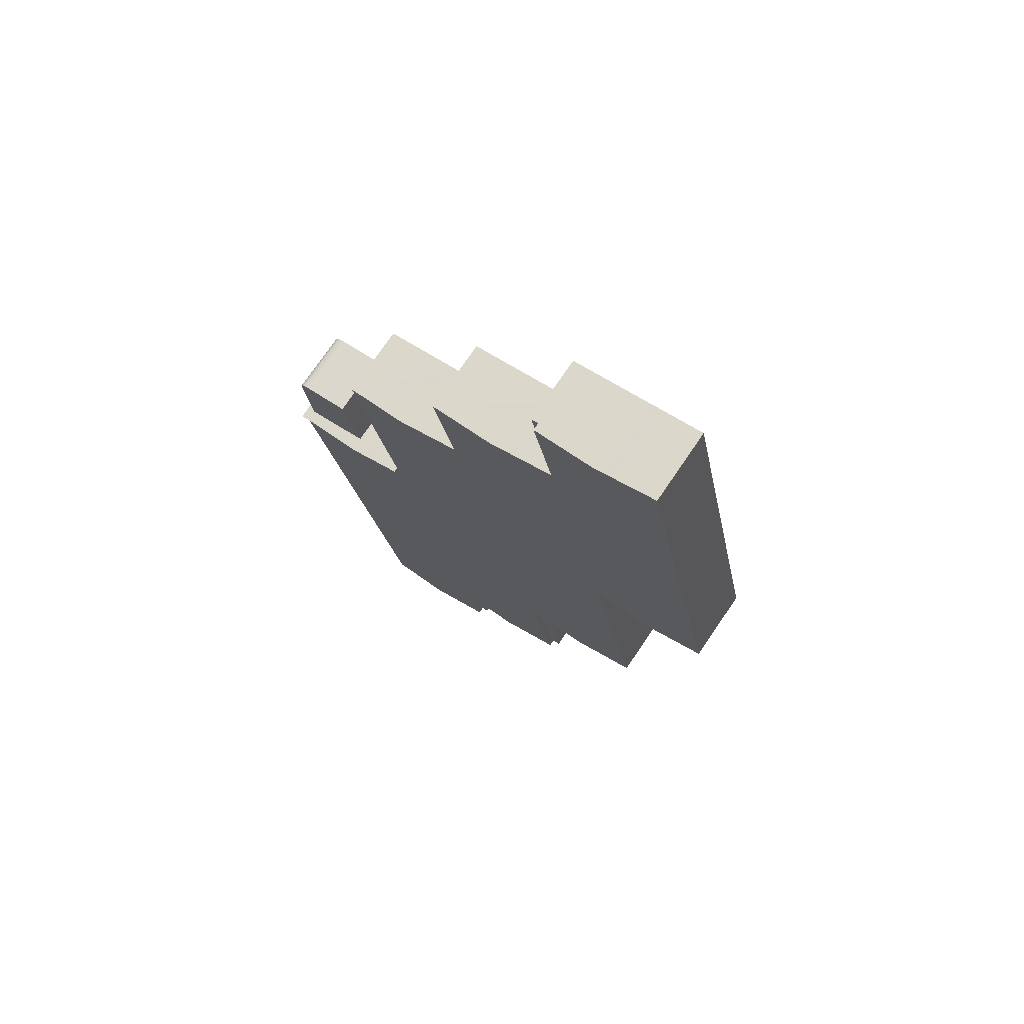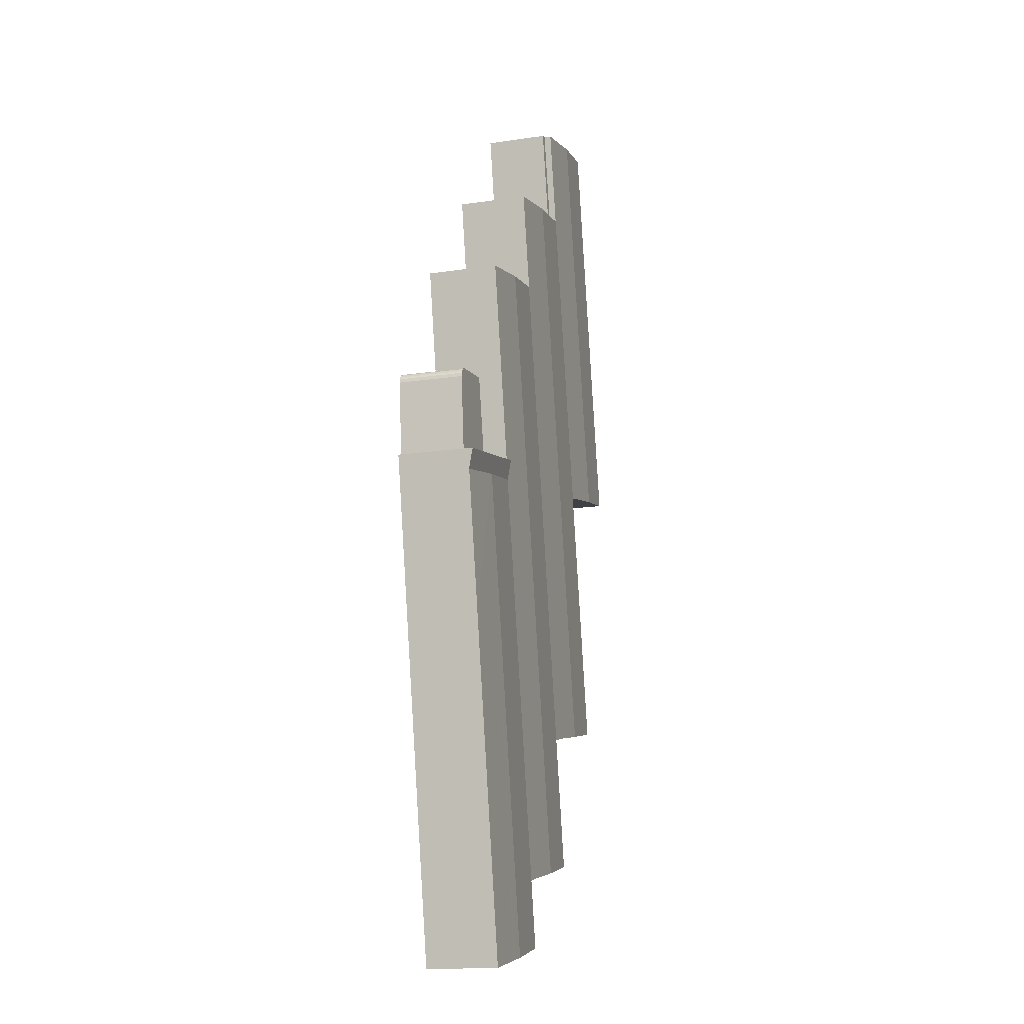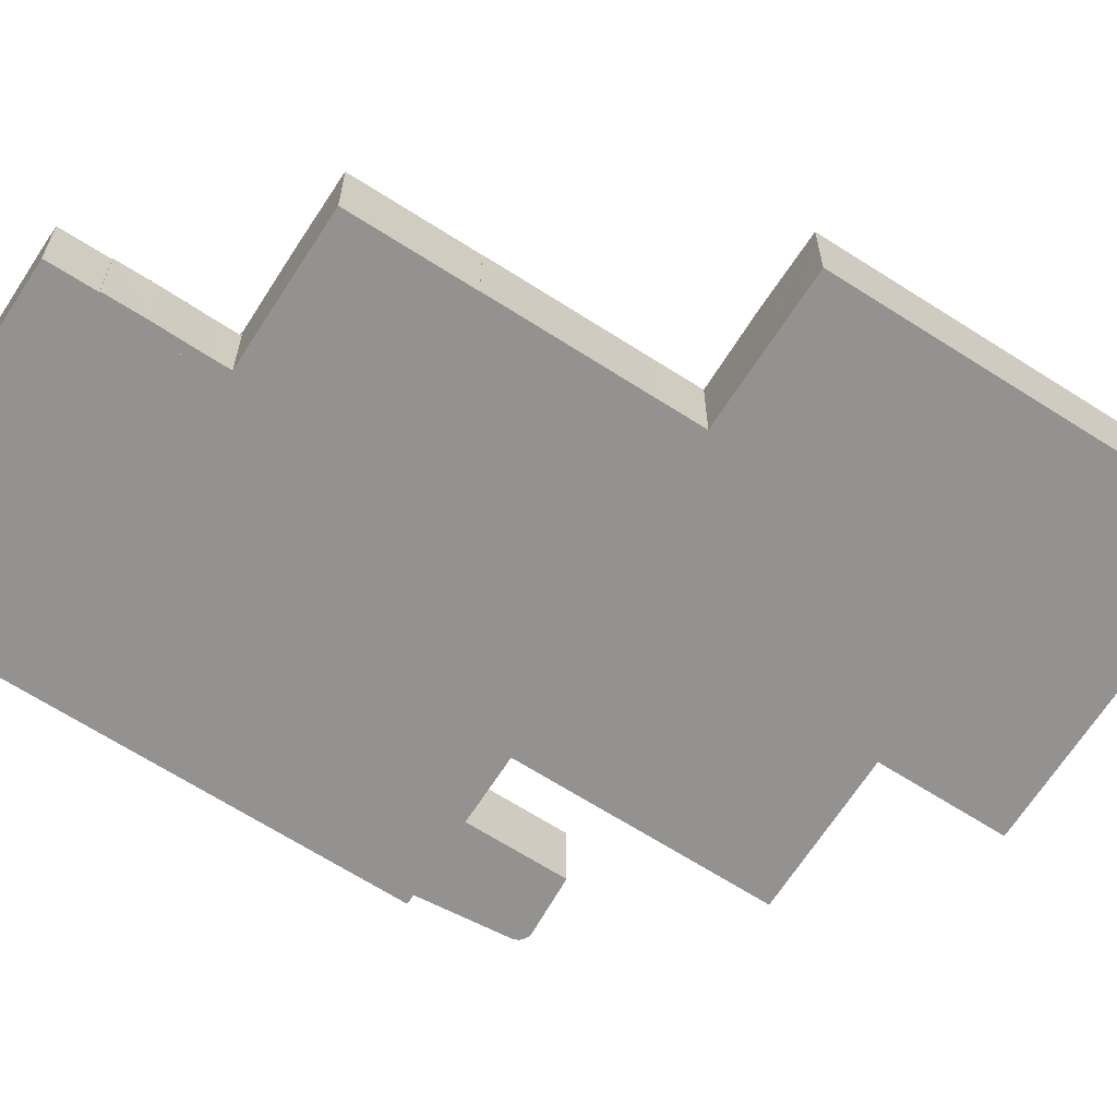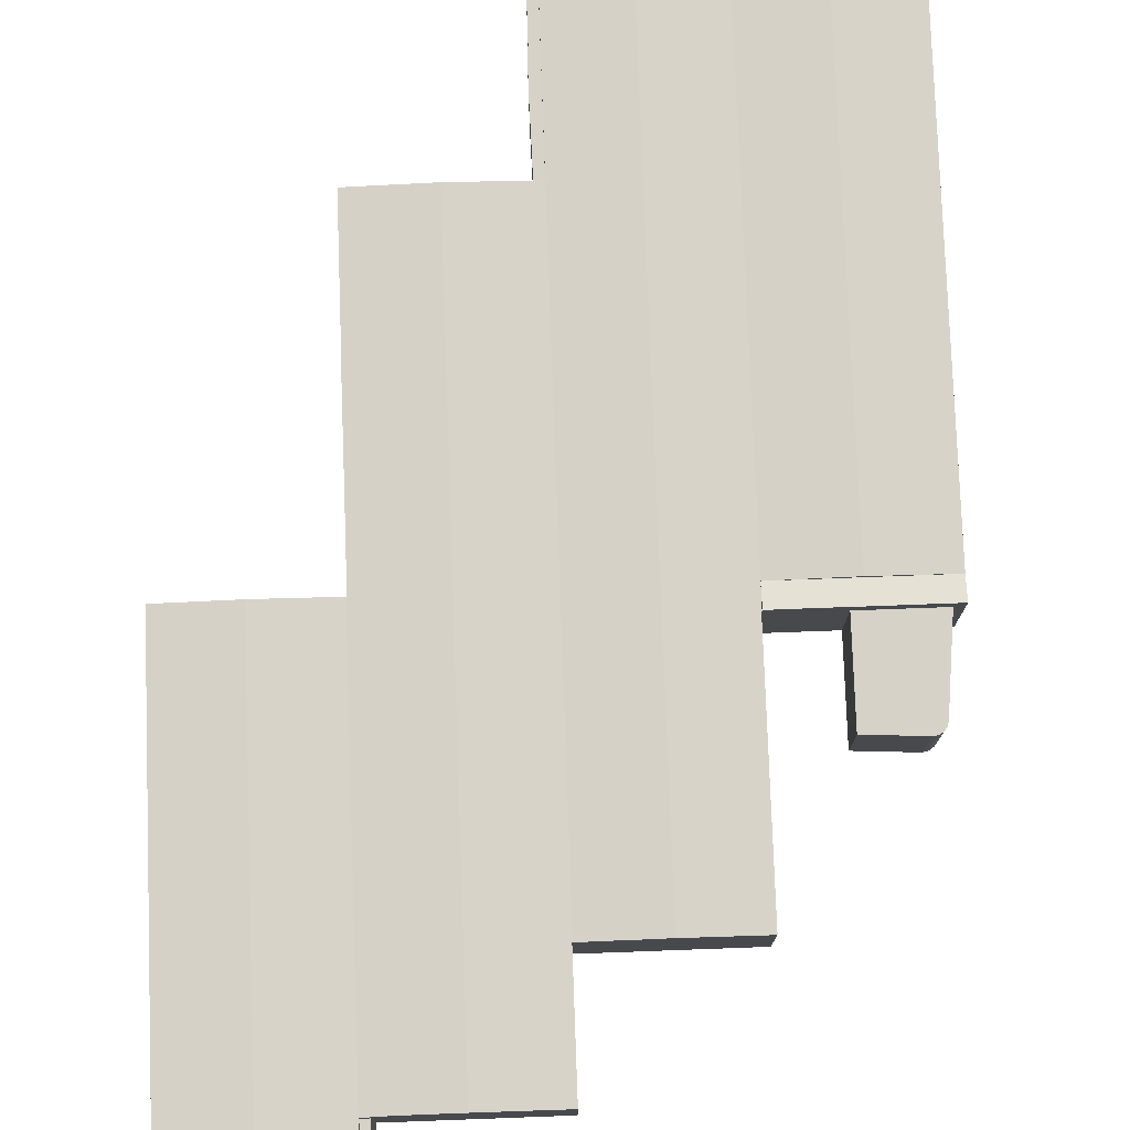
<metadata>
{"format":"obj","ext":"obj","renderer":"f3d","projection":"perspective","resolution":1024,"background":"white","views":[{"elev":75.0,"azim":-145.7,"up":"+Z"},{"elev":-16.3,"azim":106.9,"up":"+Z"},{"elev":-66.5,"azim":-111.0,"up":"+Y"},{"elev":77.7,"azim":9.6,"up":"+Y"}]}
</metadata>
<code>
v  104.8 16.8 -21.84
v  120.6 17.94 -20.37
v  119.7 16.8 -24.94
v  103.7 17.94 -16.85
v  103.7 17.94 -16.88
v  89.8 16.84 -18.58
v  101.4 16.8 -21.14
v  89.77 16.8 -18.73
v  90.7 17.93 -14.2
v  91.75 17.94 -14.38
v  96.65 17.94 -15.41
v  97.63 17.94 -15.62
v  102.3 17.94 -16.58
v  102.5 17.94 -16.62
v  103.7 1.032e-15 -16.85
v  120.6 1.247e-15 -20.37
v  91.75 8.807e-16 -14.38
v  90.7 8.693e-16 -14.2
v  102.5 1.017e-15 -16.62
v  103.7 1.033e-15 -16.88
v  102.3 1.015e-15 -16.58
v  96.65 9.433e-16 -15.41
v  97.63 9.561e-16 -15.62
v  119.7 1.527e-15 -24.94
v  104.8 1.337e-15 -21.84
v  101.4 1.294e-15 -21.14
v  89.77 1.147e-15 -18.73
v  89.8 1.138e-15 -18.58
v  103.7 15.18 -16.85
v  120.6 15.18 -20.35
v  120.6 15.18 -20.37
v  118.8 15.18 -19.95
v  119.8 15.18 -10.92
v  106.9 15.18 -1.16
v  120 15.18 -8.198
v  120.5 15.18 -3.965
v  120.6 15.18 -2.734
v  120.5 15.18 -1.898
v  120.3 15.18 -1.375
v  119.8 15.18 -0.727
v  119.3 15.18 -0.405
v  118.6 15.18 -0.112
v  107.5 15.18 1.506
v  119.3 2.48e-17 -0.405
v  119.8 4.452e-17 -0.727
v  120.3 8.419e-17 -1.375
v  120.5 1.162e-16 -1.898
v  120.6 1.674e-16 -2.734
v  120.5 2.428e-16 -3.965
v  118.8 1.222e-15 -19.95
v  119.8 6.685e-16 -10.92
v  120 5.02e-16 -8.198
v  120.6 1.246e-15 -20.35
v  118.6 6.858e-18 -0.112
v  107.5 -9.222e-17 1.506
v  106.9 7.103e-17 -1.16
v  65.38 15.18 -127.9
v  70.33 15.18 -112.7
v  67.11 15.18 -128.3
v  68.6 15.18 -112.4
v  68.6 6.881e-15 -112.4
v  70.33 6.903e-15 -112.7
v  67.11 7.857e-15 -128.3
v  65.38 7.835e-15 -127.9
v  49.72 16.84 92.49
v  14.58 17.54 -3.031
v  35.04 17.54 95.54
v  44.87 16.84 69.12
v  29.26 16.84 -6.07
v  47.56 16.84 -75.29
v  71.01 16.84 39.06
v  71.11 16.84 39.04
v  45.73 16.92 -74.81
v  45.71 16.92 -74.91
v  60.39 17.54 65.77
v  75.85 16.85 62.57
v  31.91 17.54 -71.98
v  34.83 17.41 -72.58
v  76.1 17.08 38
v  41.12 16.84 -106.6
v  49.09 17.22 -108.2
v  76.56 17.1 37.9
v  81.48 17.34 36.89
v  50.36 17.28 -108.5
v  51.28 17.33 -108.7
v  55.73 17.54 -109.6
v  83.51 17.43 36.46
v  84.45 17.48 36.27
v  85.78 17.54 35.99
v  101.4 17.38 -21.14
v  70.33 16.84 -112.7
v  89.77 16.84 -18.73
v  104.8 17.54 -21.84
v  82.11 17.54 -131.4
v  80.86 17.48 -131.2
v  67.11 16.84 -128.3
v  79.95 17.44 -131
v  77.91 17.34 -130.6
v  78.79 17.39 -130.7
v  68.6 16.92 -112.4
v  90.7 16.84 -14.2
v  90.61 16.84 -14.18
v  91 16.84 -12.29
v  95.39 16.84 8.956
v  100.4 16.84 32.98
v  68.62 16.92 -112.3
v  59.96 17.34 -110.5
v  56.16 17.52 -109.7
v  113.3 16.84 -55.83
v  119.7 16.84 -24.94
v  113 16.84 -57.19
v  105.7 16.84 -92.36
v  105.4 16.84 -93.75
v  97.02 16.84 -134.5
v  86.68 17.33 -132.4
v  85.72 17.37 -132.2
v  29.38 17.43 -71.46
v  28.5 17.39 -71.28
v  27.34 17.34 -71.03
v  26.58 17.3 -70.88
v  16.39 16.84 -68.75
v  21.26 16.84 -45.22
v  21.22 16.84 -45.21
v  21.82 16.84 -42.3
v  27.36 16.84 -15.83
v  29.37 16.84 -6.093
v  54.83 17.29 66.9
v  46.47 16.91 68.66
v  55.76 17.33 66.71
v  57.35 17.4 66.39
v  56.89 17.38 66.49
v  51.5 17.14 67.61
v  50.02 17.07 67.92
v  46.97 16.94 68.56
v  48.02 16.98 68.35
v  46.49 16.91 68.78
v  14.49 17.54 -3.012
v  13.47 17.49 -2.802
v  8.595 17.25 -1.792
v  7.708 17.21 -1.606
v  6.547 17.16 -1.364
v  6.465 17.15 -1.347
v  0 16.84 1.031e-15
v  5.209 16.84 25.09
v  5.499 16.84 26.49
v  14.97 16.84 72.09
v  15.26 16.84 73.49
v  32.55 17.42 96.06
v  31.68 17.38 96.23
v  20.47 16.84 98.57
v  22.79 16.96 98.09
v  29.63 17.28 96.68
v  30.51 17.32 96.5
v  24.51 17.04 97.73
v  25.96 17.11 97.44
v  68.62 6.876e-15 -112.3
v  41.12 6.526e-15 -106.6
v  47.56 4.61e-15 -75.29
v  45.71 4.587e-15 -74.91
v  45.73 4.581e-15 -74.81
v  16.39 4.21e-15 -68.75
v  21.26 2.769e-15 -45.22
v  21.22 2.768e-15 -45.21
v  21.82 2.59e-15 -42.3
v  27.36 9.696e-16 -15.83
v  29.37 3.731e-16 -6.093
v  0 0 0
v  5.209 -1.536e-15 25.09
v  5.499 -1.622e-15 26.49
v  14.97 -4.414e-15 72.09
v  15.26 -4.5e-15 73.49
v  20.47 -6.036e-15 98.57
v  30.51 -5.909e-15 96.5
v  22.79 -6.006e-15 98.09
v  24.51 -5.985e-15 97.73
v  25.96 -5.966e-15 97.44
v  29.63 -5.92e-15 96.68
v  32.55 -5.882e-15 96.06
v  31.68 -5.893e-15 96.23
v  49.72 -5.663e-15 92.49
v  35.04 -5.85e-15 95.54
v  46.49 -4.212e-15 68.78
v  44.87 -4.232e-15 69.12
v  46.47 -4.204e-15 68.66
v  46.97 -4.198e-15 68.56
v  48.02 -4.185e-15 68.35
v  75.85 -3.832e-15 62.57
v  50.02 -4.159e-15 67.92
v  51.5 -4.14e-15 67.61
v  60.39 -4.027e-15 65.77
v  56.89 -4.071e-15 66.49
v  54.83 -4.096e-15 66.9
v  55.76 -4.085e-15 66.71
v  57.35 -4.065e-15 66.39
v  71.01 -2.392e-15 39.06
v  82.38 17.38 36.7
v  71.11 -2.39e-15 39.04
v  76.1 -2.327e-15 38
v  76.56 -2.321e-15 37.9
v  81.48 -2.259e-15 36.89
v  82.38 -2.247e-15 36.7
v  85.78 -2.204e-15 35.99
v  100.4 -2.019e-15 32.98
v  83.51 -2.233e-15 36.46
v  84.45 -2.221e-15 36.27
v  90.61 8.682e-16 -14.18
v  95.39 -5.484e-16 8.956
v  91 7.525e-16 -12.29
v  113.3 3.419e-15 -55.83
v  113 3.502e-15 -57.19
v  105.7 5.655e-15 -92.36
v  105.4 5.741e-15 -93.75
v  97.02 8.235e-15 -134.5
v  86.68 8.105e-15 -132.4
v  85.72 8.092e-15 -132.2
v  82.11 8.047e-15 -131.4
v  78.79 8.006e-15 -130.7
v  77.91 7.995e-15 -130.6
v  80.86 8.031e-15 -131.2
v  79.95 8.019e-15 -131
v  59.96 6.765e-15 -110.5
v  56.16 6.717e-15 -109.7
v  55.73 6.712e-15 -109.6
v  50.36 6.644e-15 -108.5
v  51.28 6.656e-15 -108.7
v  49.09 6.628e-15 -108.2
v  34.27 17.43 -72.46
v  34.83 4.444e-15 -72.58
v  34.27 4.437e-15 -72.46
v  31.91 4.407e-15 -71.98
v  29.38 4.375e-15 -71.46
v  28.5 4.364e-15 -71.28
v  27.34 4.35e-15 -71.03
v  26.58 4.34e-15 -70.88
v  29.26 3.717e-16 -6.07
v  14.58 1.856e-16 -3.031
v  14.49 1.844e-16 -3.012
v  13.47 1.716e-16 -2.802
v  8.595 1.097e-16 -1.792
v  6.547 8.352e-17 -1.364
v  7.708 9.834e-17 -1.606
v  6.465 8.248e-17 -1.347
v  41.2 15.18 -96.81
v  41.12 15.18 -106.6
v  39.26 15.18 -106.2
v  47.56 15.18 -75.29
v  41.03 15.18 -96.77
v  41.43 15.18 -94.78
v  42.74 15.18 -88.44
v  44.95 15.18 -78.58
v  45.71 15.18 -74.91
v  42.74 5.415e-15 -88.44
v  41.43 5.804e-15 -94.78
v  41.03 5.925e-15 -96.77
v  44.95 4.812e-15 -78.58
v  39.26 6.502e-15 -106.2
v  41.2 5.928e-15 -96.81
v  46.49 15.18 68.78
v  49.72 15.18 92.49
v  51.38 15.18 92.14
v  44.87 15.18 69.12
v  51.38 -5.642e-15 92.14
g defaultobject
f 1 2 3
f 2 1 4
f 4 1 5
f 6 7 8
f 7 6 9
f 7 9 10
f 7 10 11
f 7 11 12
f 7 12 13
f 7 13 1
f 1 13 14
f 1 14 5
f 15 2 4
f 2 15 16
f 9 17 10
f 17 9 18
f 17 11 10
f 11 17 12
f 12 17 13
f 13 17 14
f 14 17 5
f 5 17 19
f 5 19 20
f 19 17 21
f 21 17 22
f 21 22 23
f 16 3 2
f 3 16 24
f 24 1 3
f 1 24 25
f 1 25 7
f 7 25 8
f 8 25 26
f 8 26 27
f 6 18 9
f 18 6 8
f 18 8 27
f 18 27 28
f 5 15 4
f 15 5 20
f 26 28 27
f 28 26 18
f 18 26 17
f 17 26 22
f 22 26 23
f 23 26 21
f 21 26 25
f 21 25 19
f 19 25 20
f 20 25 15
f 15 25 16
f 16 25 24
f 29 30 31
f 30 29 32
f 32 29 33
f 33 29 34
f 33 34 35
f 35 34 36
f 36 34 37
f 37 34 38
f 38 34 39
f 39 34 40
f 40 34 41
f 41 34 42
f 42 34 43
f 44 40 41
f 40 44 45
f 45 39 40
f 39 45 46
f 46 38 39
f 38 46 47
f 47 37 38
f 37 47 48
f 48 36 37
f 36 48 35
f 35 48 33
f 33 48 32
f 32 48 49
f 32 49 50
f 50 49 51
f 51 49 52
f 53 31 30
f 31 53 16
f 50 30 32
f 30 50 53
f 54 41 42
f 41 54 44
f 55 42 43
f 42 55 54
f 16 29 31
f 29 16 15
f 15 34 29
f 34 15 56
f 34 56 43
f 43 56 55
f 53 15 16
f 15 53 50
f 15 50 51
f 15 51 56
f 56 51 52
f 56 52 49
f 56 49 48
f 56 48 47
f 56 47 55
f 55 47 46
f 55 46 45
f 55 45 44
f 55 44 54
f 57 58 59
f 58 57 60
f 61 58 60
f 58 61 62
f 62 59 58
f 59 62 63
f 63 57 59
f 57 63 64
f 64 60 57
f 60 64 61
f 64 62 61
f 62 64 63
f 65 66 67
f 66 65 68
f 66 68 69
f 70 71 72
f 71 70 73
f 73 70 74
f 71 75 76
f 75 71 77
f 77 71 73
f 77 73 78
f 79 70 72
f 70 79 80
f 80 79 81
f 81 79 82
f 81 82 83
f 81 83 84
f 84 83 85
f 85 83 86
f 86 83 87
f 86 87 88
f 86 88 89
f 90 91 92
f 91 90 93
f 91 93 94
f 91 94 95
f 91 95 96
f 96 95 97
f 96 97 98
f 98 97 99
f 100 92 91
f 92 100 6
f 6 100 101
f 101 100 102
f 102 100 103
f 103 100 104
f 104 100 105
f 105 100 106
f 105 106 89
f 89 106 107
f 89 107 108
f 89 108 86
f 109 93 110
f 93 109 111
f 93 111 112
f 93 112 113
f 93 113 114
f 93 114 115
f 93 115 116
f 93 116 94
f 117 75 77
f 75 117 118
f 75 118 119
f 75 119 120
f 75 120 121
f 75 121 122
f 75 122 123
f 75 123 124
f 75 124 125
f 75 125 126
f 75 126 69
f 75 69 127
f 127 69 128
f 128 69 68
f 75 127 129
f 75 129 130
f 130 129 131
f 127 128 132
f 132 128 133
f 133 128 134
f 133 134 135
f 128 68 136
f 137 67 66
f 67 137 138
f 67 138 139
f 67 139 140
f 67 140 141
f 67 141 142
f 67 142 143
f 67 143 144
f 67 144 145
f 67 145 146
f 67 146 147
f 67 147 148
f 148 147 149
f 149 147 150
f 149 150 151
f 149 151 152
f 149 152 153
f 152 151 154
f 152 154 155
f 96 62 91
f 62 96 63
f 61 106 100
f 106 61 156
f 157 70 80
f 70 157 158
f 159 73 74
f 73 159 160
f 161 122 121
f 122 161 162
f 163 124 123
f 124 163 125
f 125 163 164
f 125 164 165
f 125 165 126
f 126 165 166
f 167 144 143
f 144 167 168
f 144 168 145
f 145 168 146
f 146 168 169
f 146 169 170
f 146 170 147
f 147 170 150
f 150 170 171
f 150 171 172
f 172 151 150
f 151 172 154
f 154 172 155
f 155 172 152
f 152 172 153
f 153 172 173
f 173 172 174
f 173 174 175
f 173 175 176
f 173 176 177
f 173 149 153
f 149 173 148
f 148 173 178
f 178 173 179
f 178 67 148
f 67 178 65
f 65 178 180
f 180 178 181
f 68 182 136
f 182 68 183
f 184 134 128
f 134 184 135
f 135 184 133
f 133 184 132
f 132 184 127
f 127 184 129
f 129 184 131
f 131 184 130
f 130 184 75
f 75 184 76
f 76 184 185
f 76 185 186
f 76 186 187
f 187 186 188
f 187 188 189
f 187 189 190
f 190 189 191
f 191 189 192
f 191 192 193
f 190 191 194
f 195 72 71
f 72 195 79
f 79 195 82
f 82 195 83
f 83 195 196
f 196 195 87
f 87 195 88
f 88 195 89
f 89 195 105
f 105 195 197
f 105 197 198
f 105 198 199
f 105 199 200
f 105 200 201
f 105 201 202
f 105 202 203
f 202 201 204
f 202 204 205
f 206 101 102
f 101 206 18
f 27 90 92
f 90 27 93
f 93 27 110
f 110 27 26
f 110 26 25
f 110 25 24
f 180 68 65
f 68 180 183
f 182 128 136
f 128 182 184
f 187 71 76
f 71 187 195
f 203 104 105
f 104 203 207
f 104 207 103
f 103 207 208
f 103 208 102
f 102 208 206
f 18 6 101
f 6 18 92
f 92 18 27
f 27 18 28
f 24 109 110
f 109 24 209
f 109 209 111
f 111 209 112
f 112 209 210
f 112 210 211
f 112 211 113
f 113 211 114
f 114 211 212
f 114 212 213
f 213 115 114
f 115 213 116
f 116 213 94
f 94 213 95
f 95 213 97
f 97 213 214
f 97 214 99
f 99 214 98
f 98 214 96
f 96 214 215
f 96 215 216
f 96 216 217
f 96 217 218
f 96 218 63
f 217 216 219
f 217 219 220
f 91 61 100
f 61 91 62
f 156 107 106
f 107 156 108
f 108 156 86
f 86 156 85
f 85 156 221
f 85 221 84
f 84 221 81
f 81 221 80
f 80 221 222
f 80 222 157
f 157 222 223
f 157 223 224
f 224 223 225
f 157 224 226
f 70 159 74
f 159 70 158
f 160 78 73
f 78 160 227
f 227 160 77
f 77 160 117
f 117 160 118
f 118 160 228
f 118 228 119
f 119 228 120
f 120 228 121
f 121 228 229
f 121 229 230
f 121 230 161
f 161 230 231
f 161 231 232
f 161 232 233
f 161 233 234
f 162 123 122
f 123 162 163
f 166 69 126
f 69 166 66
f 66 166 235
f 66 235 236
f 66 236 137
f 137 236 138
f 138 236 139
f 139 236 140
f 140 236 141
f 141 236 142
f 142 236 143
f 143 236 237
f 143 237 238
f 143 238 239
f 143 239 240
f 143 240 167
f 240 239 241
f 167 240 242
f 171 174 172
f 174 171 175
f 175 171 176
f 176 171 177
f 177 171 173
f 173 171 179
f 179 171 178
f 178 171 181
f 181 171 180
f 180 171 183
f 183 171 170
f 183 170 169
f 183 169 182
f 182 169 184
f 184 169 185
f 185 169 186
f 186 169 188
f 188 169 189
f 189 169 192
f 192 169 193
f 193 169 191
f 191 169 194
f 194 169 190
f 190 169 187
f 187 169 195
f 195 169 168
f 195 168 167
f 195 167 197
f 197 167 198
f 198 167 242
f 198 242 199
f 199 242 200
f 200 242 240
f 200 240 241
f 200 241 201
f 201 241 204
f 204 241 239
f 204 239 238
f 204 238 205
f 205 238 202
f 202 238 203
f 203 238 237
f 203 237 236
f 203 236 235
f 203 235 207
f 207 235 166
f 207 166 165
f 207 165 164
f 207 164 208
f 208 164 163
f 208 163 162
f 208 162 161
f 208 161 206
f 206 161 18
f 18 161 28
f 28 161 27
f 27 161 26
f 26 161 25
f 25 161 24
f 24 161 234
f 24 234 233
f 24 233 232
f 24 232 231
f 24 231 209
f 209 231 230
f 209 230 229
f 209 229 160
f 209 160 159
f 209 159 158
f 209 158 157
f 209 157 210
f 210 157 211
f 211 157 226
f 211 226 224
f 211 224 225
f 211 225 223
f 211 223 222
f 211 222 221
f 211 221 156
f 211 156 212
f 212 156 61
f 212 61 62
f 212 62 213
f 213 62 63
f 213 63 219
f 219 63 220
f 220 63 218
f 220 218 217
f 213 219 216
f 213 216 214
f 214 216 215
f 243 244 245
f 244 243 246
f 246 243 247
f 246 247 248
f 246 248 249
f 246 249 250
f 246 250 251
f 248 252 249
f 252 248 247
f 252 247 253
f 253 247 254
f 252 250 249
f 250 252 255
f 255 251 250
f 251 255 159
f 256 243 245
f 243 256 257
f 159 246 251
f 246 159 158
f 158 244 246
f 244 158 157
f 157 245 244
f 245 157 256
f 257 247 243
f 247 257 254
f 255 158 159
f 158 255 157
f 157 255 252
f 157 252 253
f 157 253 257
f 257 253 254
f 157 257 256
f 258 259 260
f 259 258 261
f 183 259 261
f 259 183 180
f 180 260 259
f 260 180 262
f 262 258 260
f 258 262 182
f 182 261 258
f 261 182 183
f 183 262 180
f 262 183 182

</code>
